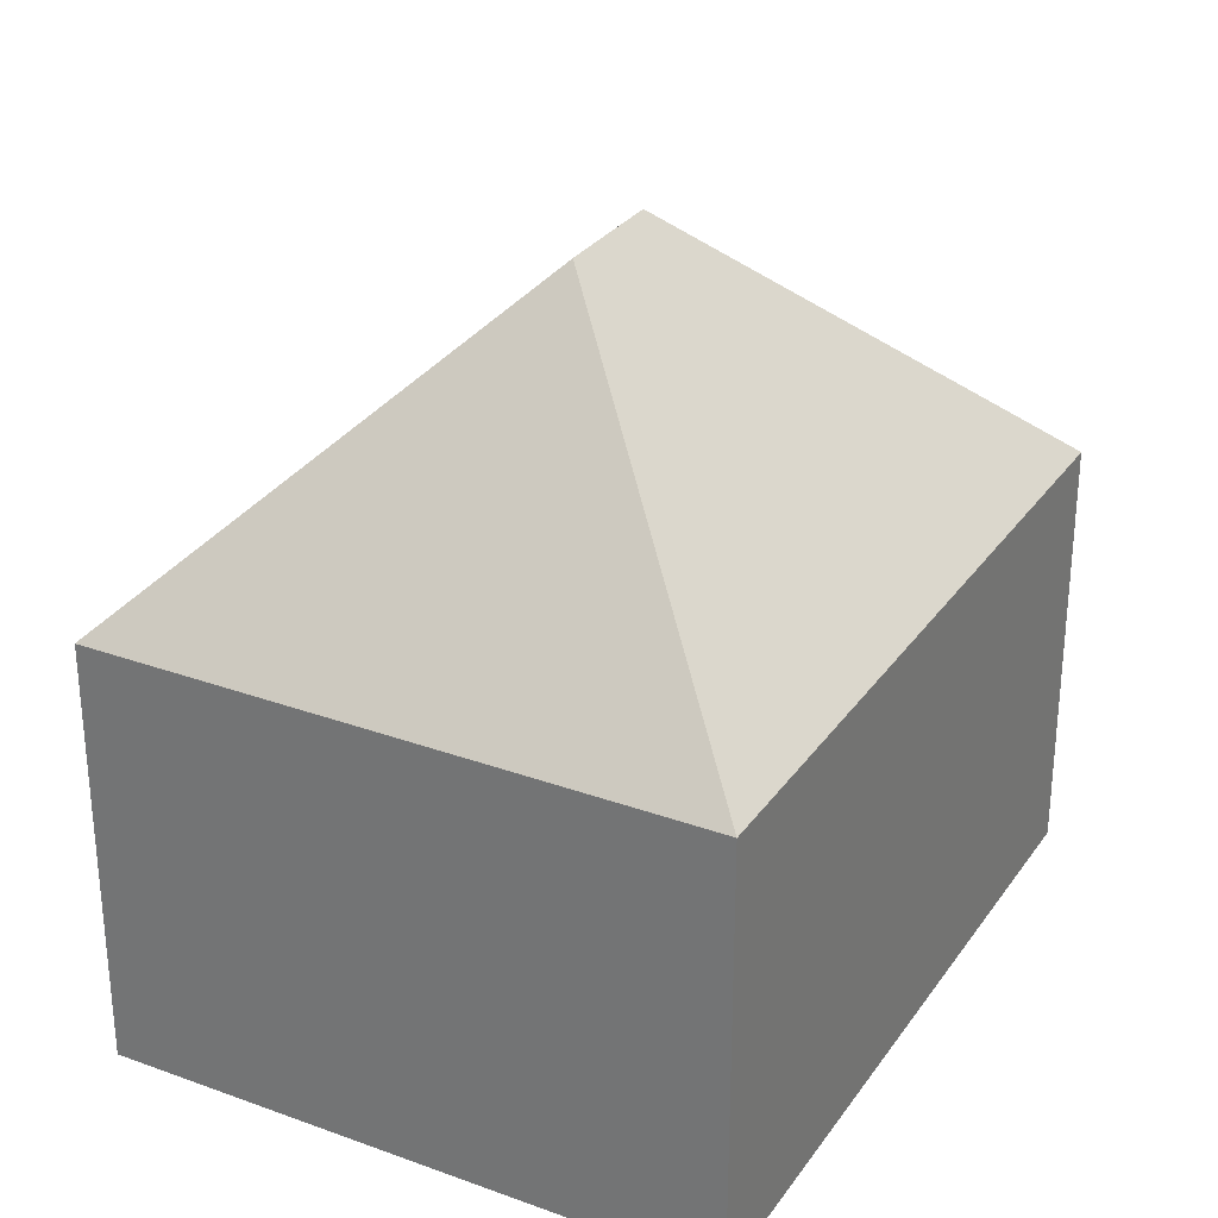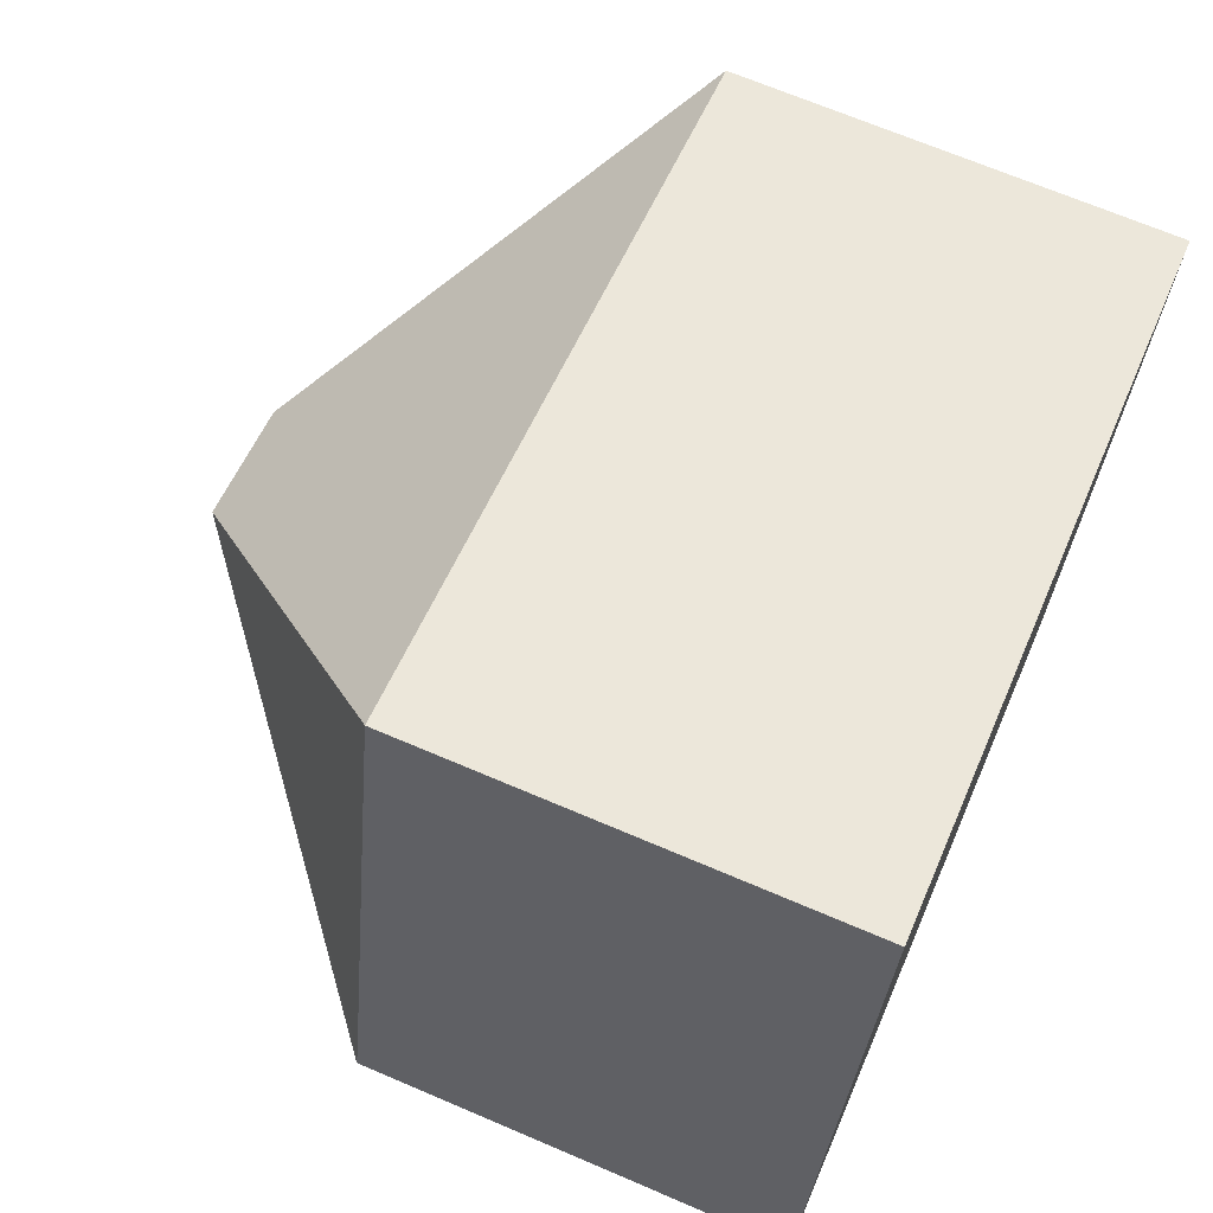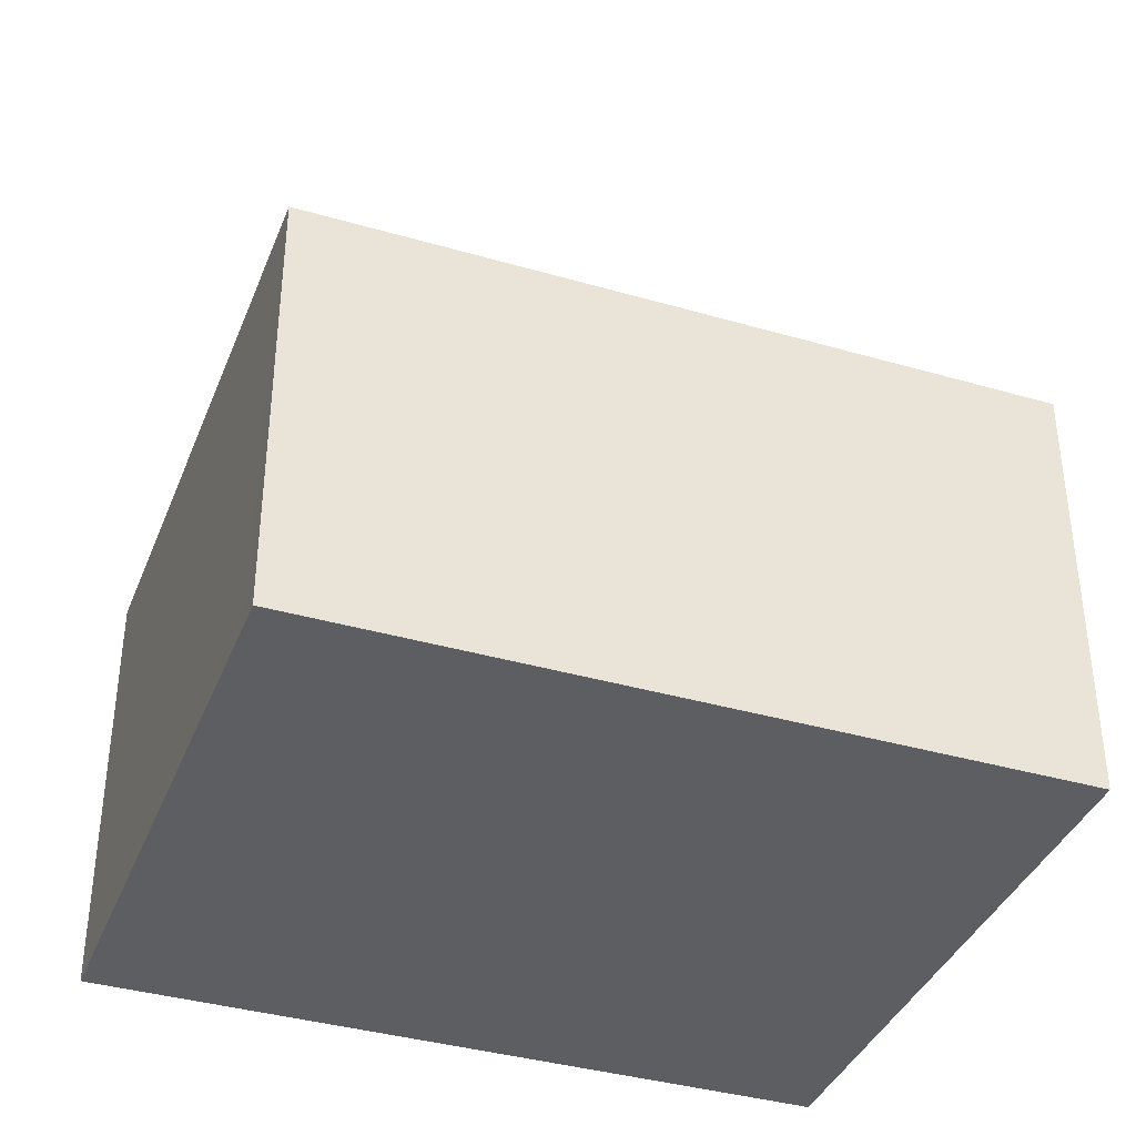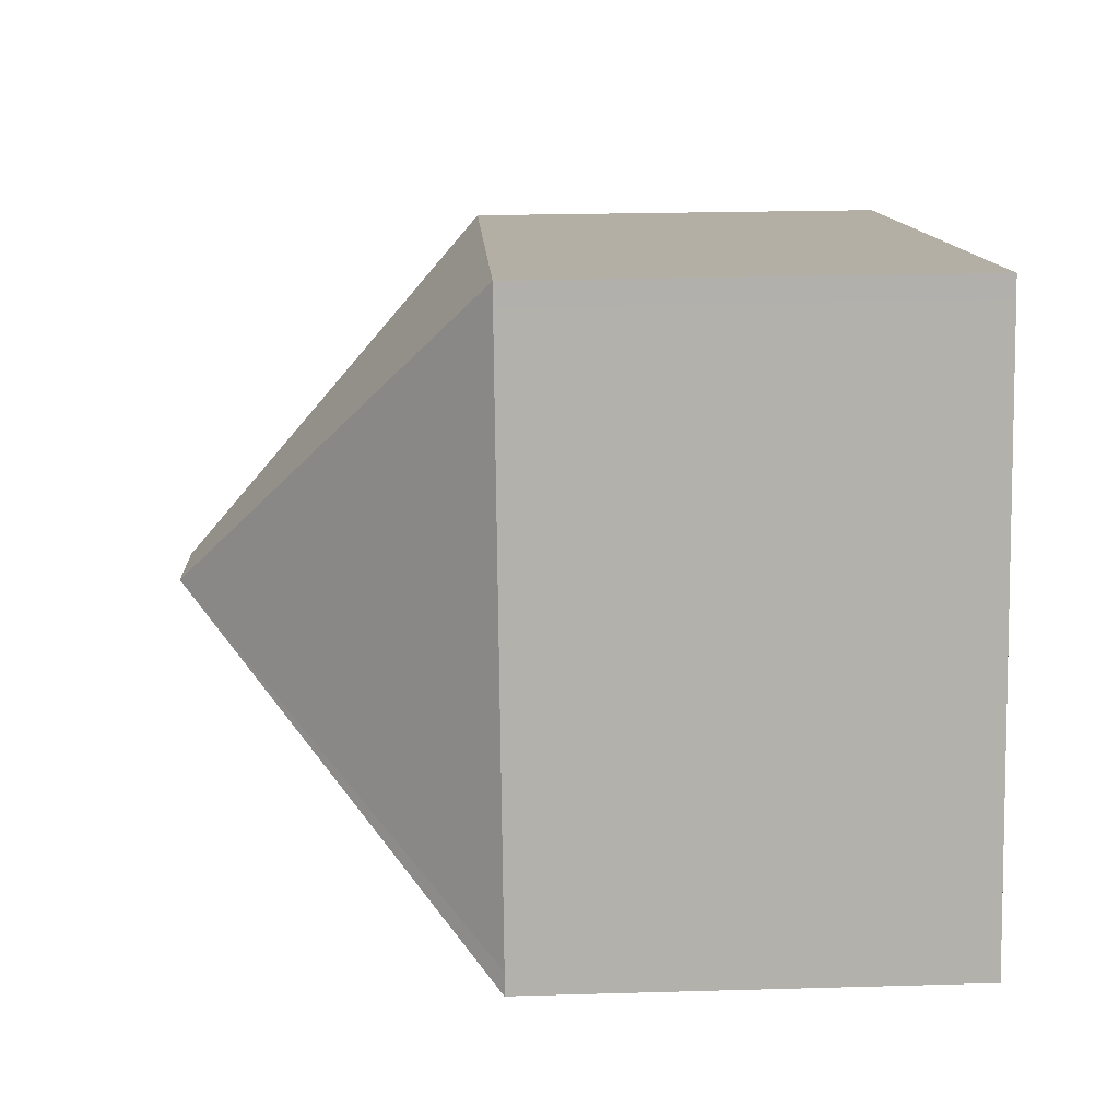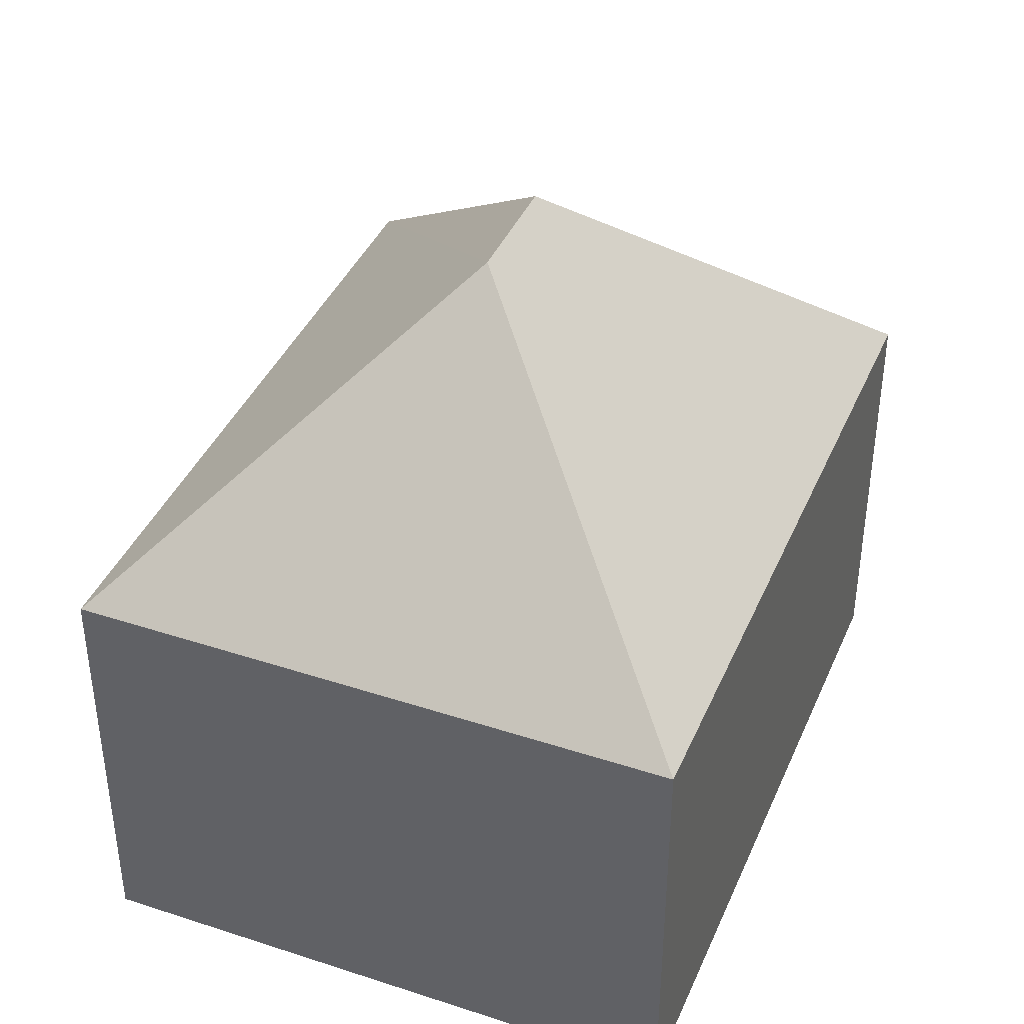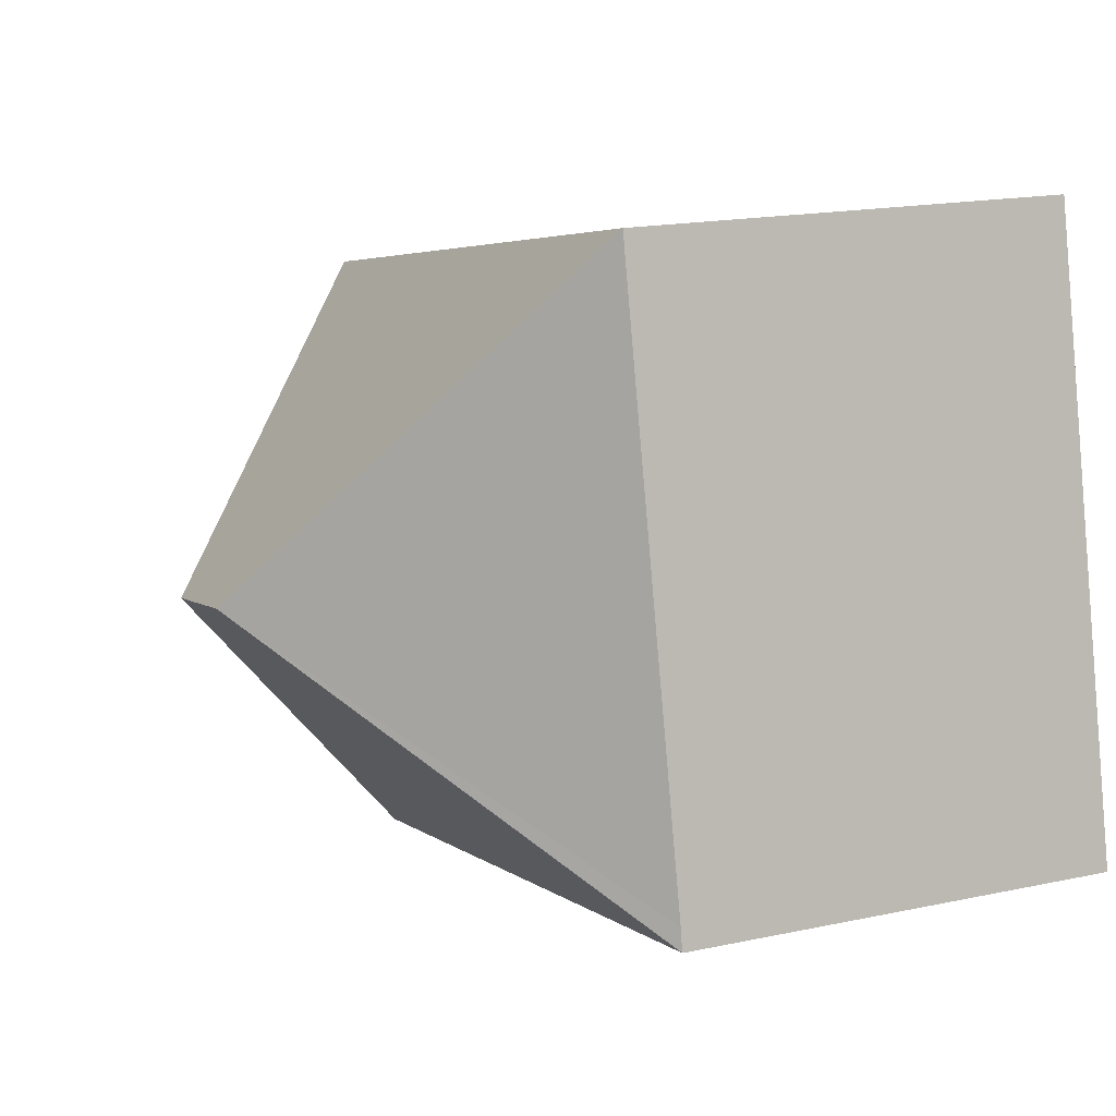
<metadata>
{"format":"obj","ext":"obj","renderer":"f3d","projection":"perspective","resolution":1024,"background":"white","views":[{"elev":29.3,"azim":130.3,"up":"+Y"},{"elev":68.4,"azim":-66.8,"up":"+Z"},{"elev":-38.1,"azim":-8.1,"up":"+Y"},{"elev":23.5,"azim":-92.8,"up":"+Z"},{"elev":40.2,"azim":124.0,"up":"+Y"},{"elev":17.1,"azim":-113.3,"up":"+Z"}]}
</metadata>
<code>
v  5.902 11.7 3.816
v  0.565 6.95 -0.121
v  0 6.951 4.256e-16
v  11.69 6.951 -2.499
v  7.874 11.7 3.395
v  0.075 6.944 0.346
v  2.025 6.965 9.364
v  2.098 6.964 9.707
v  13.77 6.95 7.213
v  11.69 1.53e-16 -2.499
v  0.565 7.409e-18 -0.121
v  0 0 0
v  0.075 -2.119e-17 0.346
v  2.025 -5.734e-16 9.364
v  2.098 -5.944e-16 9.707
v  13.77 -4.417e-16 7.213
g defaultobject
f 1 2 3
f 2 1 4
f 4 1 5
f 1 3 6
f 7 1 6
f 1 7 8
f 5 8 9
f 8 5 1
f 5 9 4
f 10 2 4
f 2 10 11
f 2 11 3
f 3 11 12
f 12 6 3
f 6 12 7
f 7 12 13
f 7 13 14
f 7 14 8
f 8 14 15
f 15 9 8
f 9 15 16
f 9 10 4
f 10 9 16
f 11 13 12
f 13 11 14
f 14 11 10
f 14 10 15
f 15 10 16

</code>
